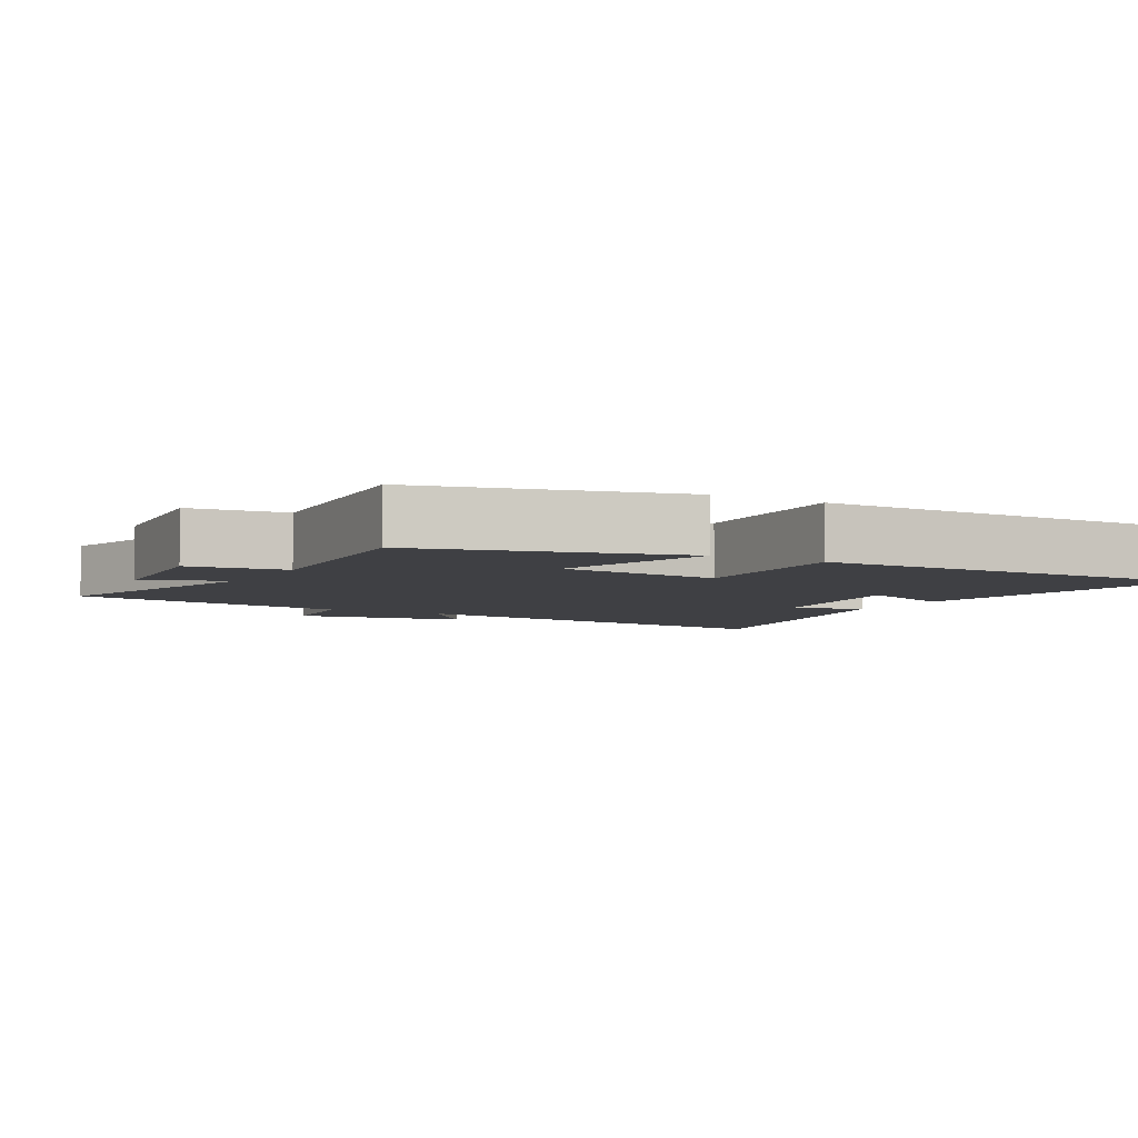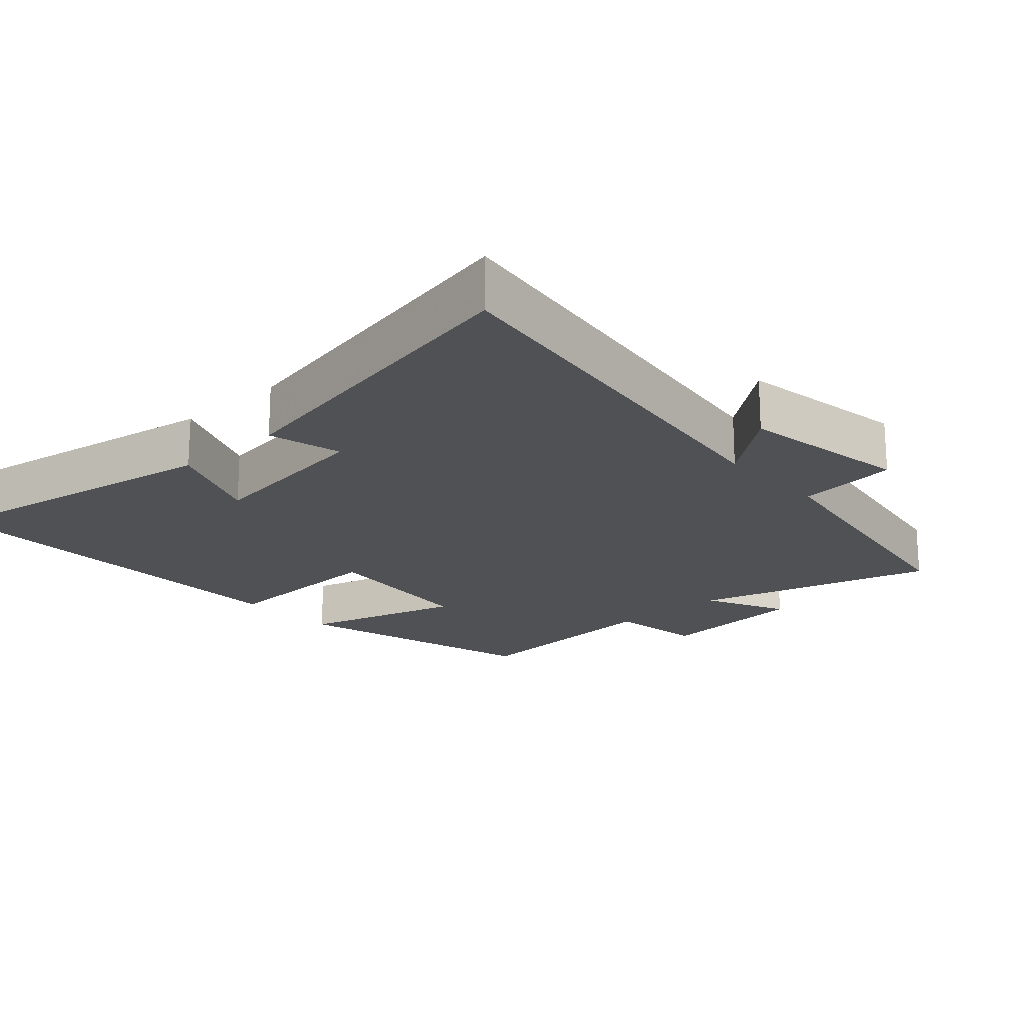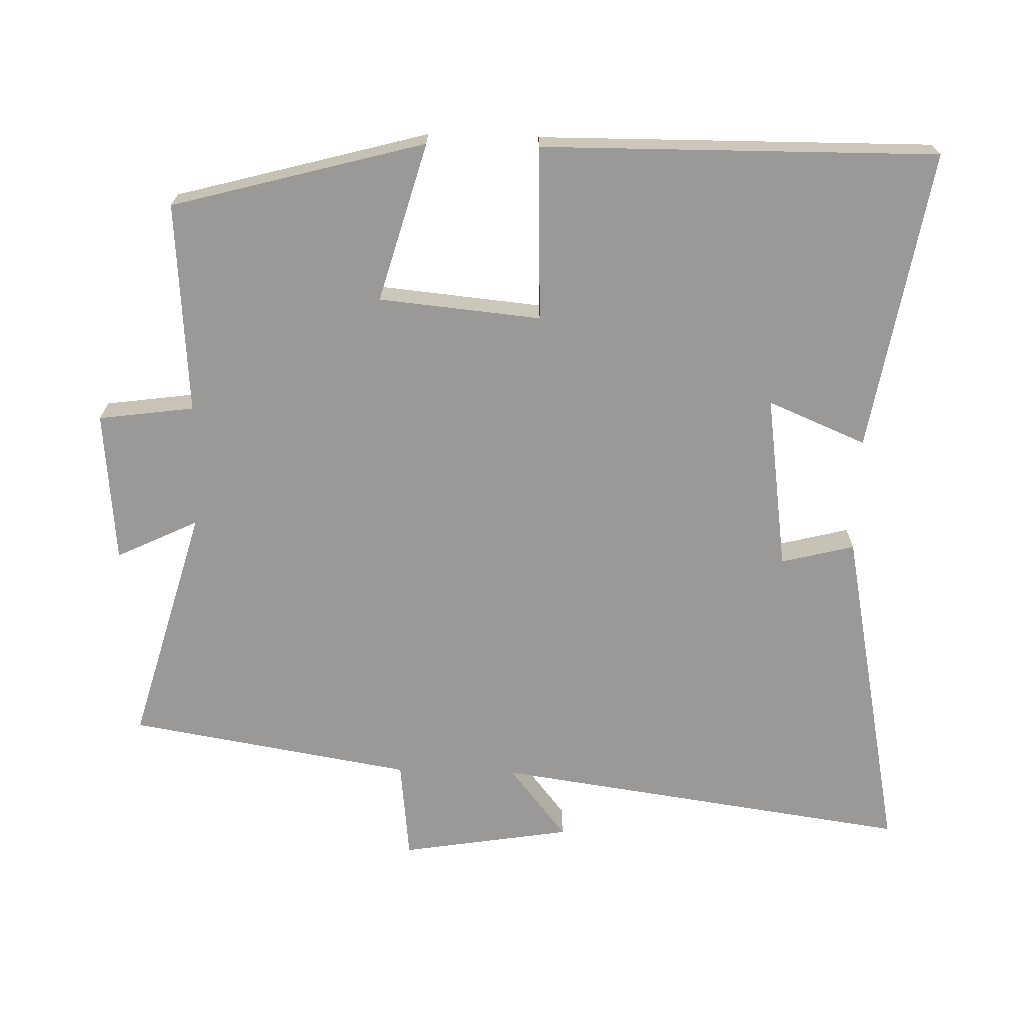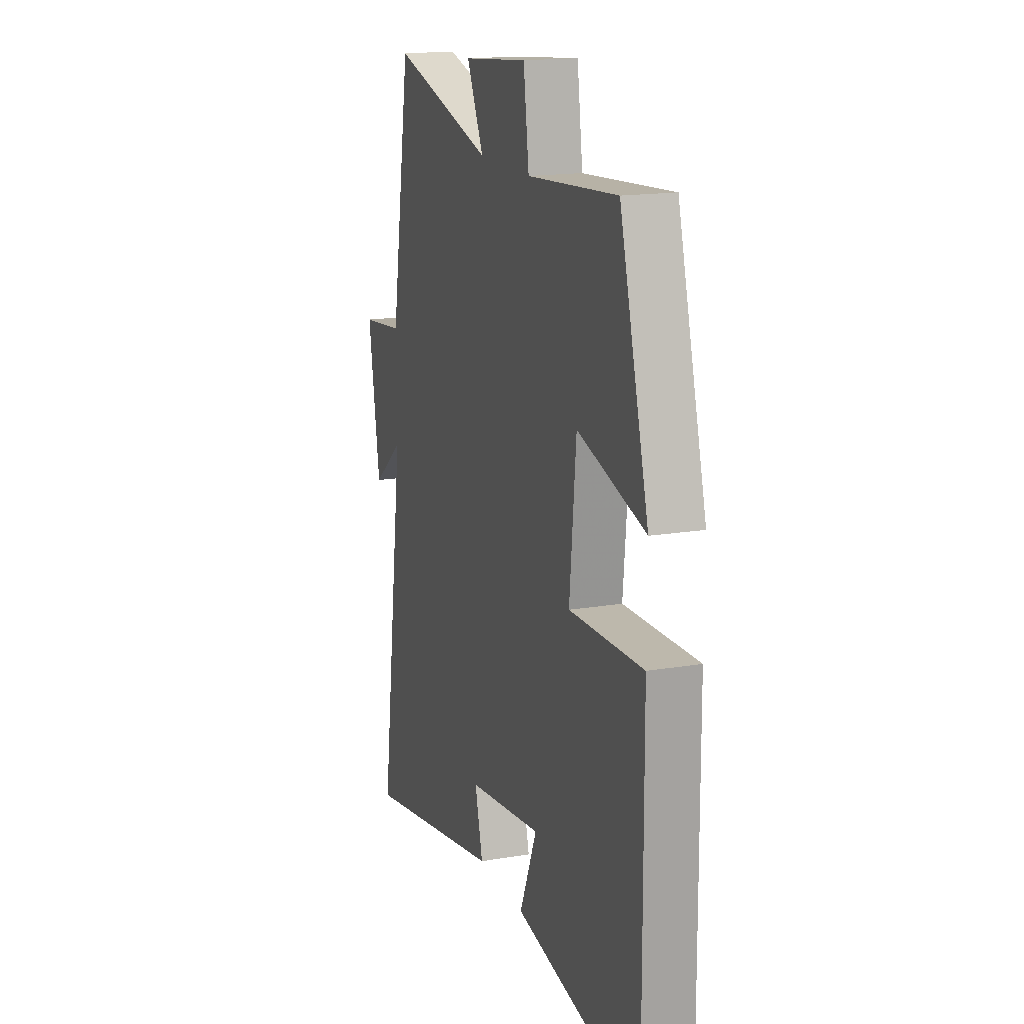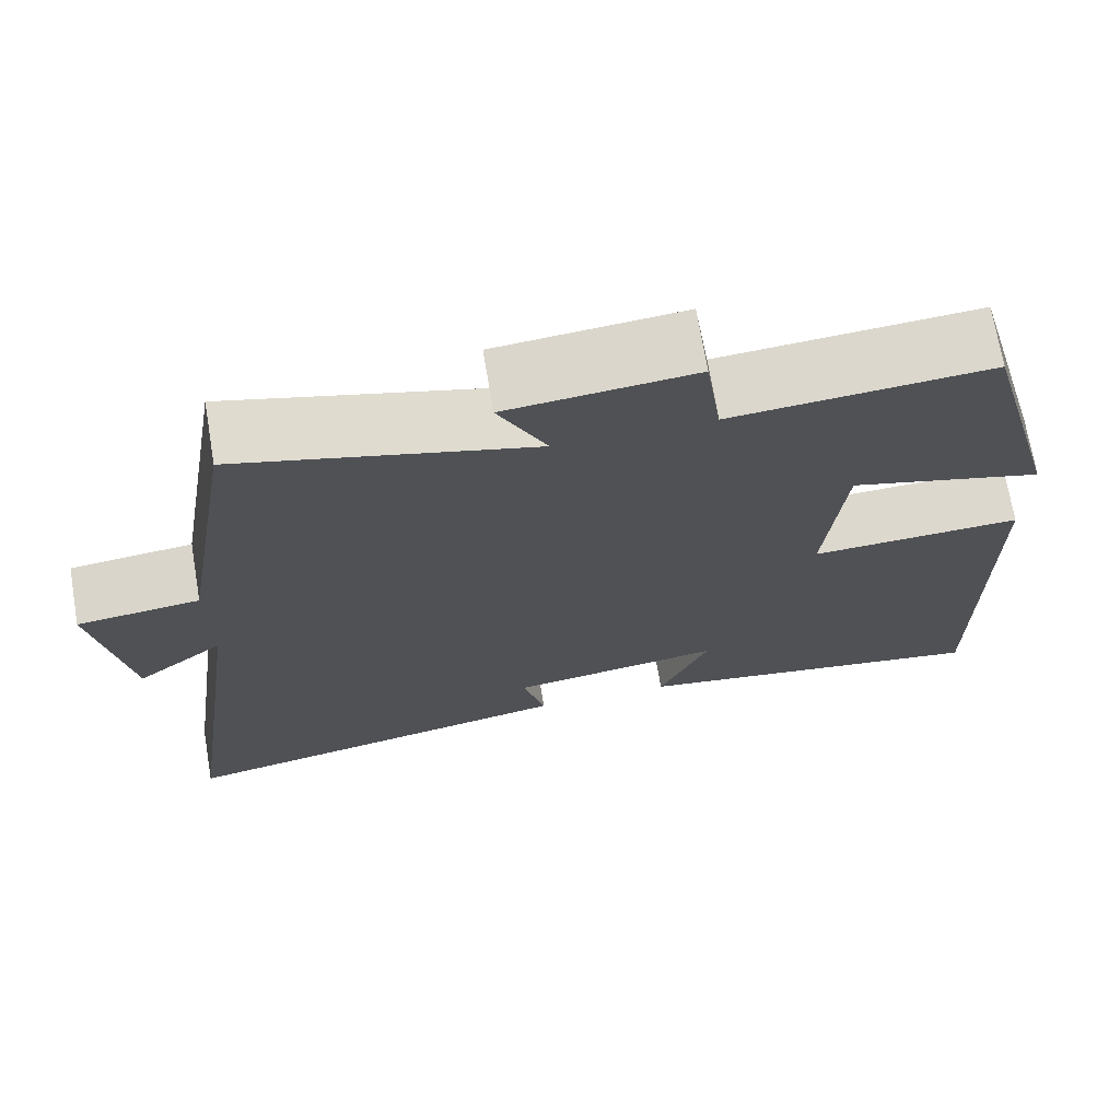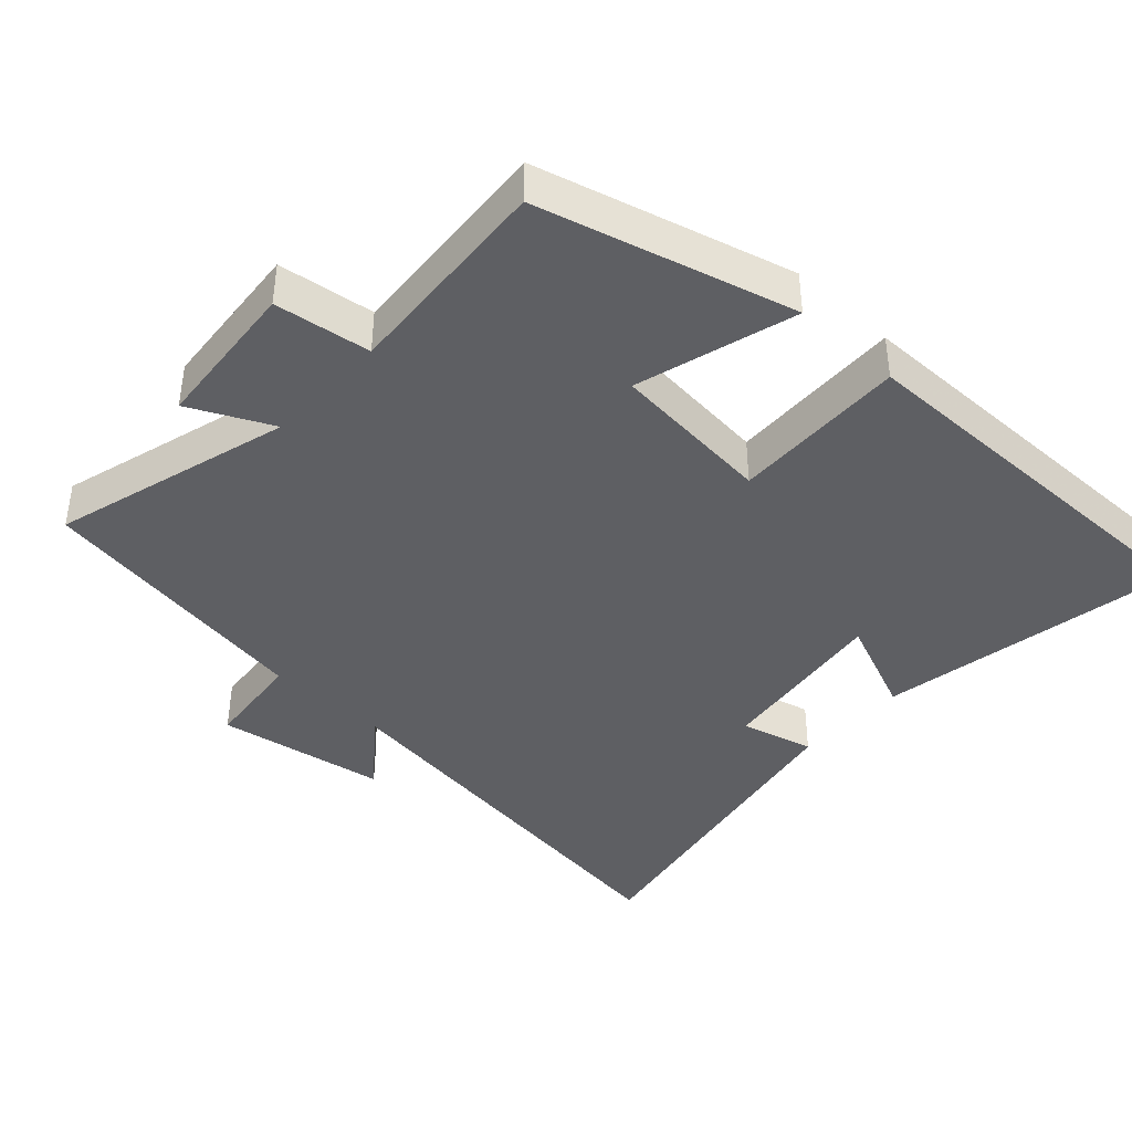
<metadata>
{"format":"obj","ext":"obj","renderer":"f3d","projection":"perspective","resolution":1024,"background":"white","views":[{"elev":-5.1,"azim":60.5,"up":"+Y"},{"elev":-19.6,"azim":-137.9,"up":"+Y"},{"elev":-68.9,"azim":88.4,"up":"+Y"},{"elev":16.7,"azim":71.1,"up":"+Z"},{"elev":71.1,"azim":-9.6,"up":"+Z"},{"elev":-40.6,"azim":47.2,"up":"+Y"}]}
</metadata>
<code>
v 0.505 0.07 -0.573
v 0.069 0.07 -0.5
v 0.128 0.07 -0.358
v -0.126 0.07 -0.394
v -0.099 0.07 -0.5
v -0.585 0.07 -0.597
v -0.5 0.07 0.008
v -0.605 0.07 -0.076
v -0.645 0.07 0.17
v -0.5 0.07 0.186
v -0.432 0.07 0.596
v -0.087 0.07 0.5
v -0.144 0.07 0.618
v 0.076 0.07 0.638
v 0.095 0.07 0.5
v 0.401 0.07 0.523
v 0.5 0.07 0.158
v 0.27 0.07 0.223
v 0.248 0.07 -0.011
v 0.5 0.07 -0.002
v 0.505 0 -0.573
v 0.069 0 -0.5
v 0.128 0 -0.358
v -0.126 0 -0.394
v -0.099 0 -0.5
v -0.585 0 -0.597
v -0.5 0 0.008
v -0.605 0 -0.076
v -0.645 0 0.17
v -0.5 0 0.186
v -0.432 0 0.596
v -0.087 0 0.5
v -0.144 0 0.618
v 0.076 0 0.638
v 0.095 0 0.5
v 0.401 0 0.523
v 0.5 0 0.158
v 0.27 0 0.223
v 0.248 0 -0.011
v 0.5 0 -0.002
f 19 20 1
f 15 16 17 18
f 15 18 19
f 12 13 14 15
f 12 15 19
f 10 11 12 19
f 7 8 9 10
f 7 10 19 1
f 4 5 6 7
f 3 4 7
f 1 2 3
f 1 3 7
f 21 40 39
f 38 37 36 35
f 39 38 35
f 35 34 33 32
f 39 35 32
f 39 32 31 30
f 30 29 28 27
f 21 39 30 27
f 27 26 25 24
f 27 24 23
f 23 22 21
f 27 23 21
f 1 21 22 2
f 2 22 23 3
f 3 23 24 4
f 4 24 25 5
f 5 25 26 6
f 6 26 27 7
f 7 27 28 8
f 8 28 29 9
f 9 29 30 10
f 10 30 31 11
f 11 31 32 12
f 12 32 33 13
f 13 33 34 14
f 14 34 35 15
f 15 35 36 16
f 16 36 37 17
f 17 37 38 18
f 18 38 39 19
f 19 39 40 20
f 20 40 21 1

</code>
